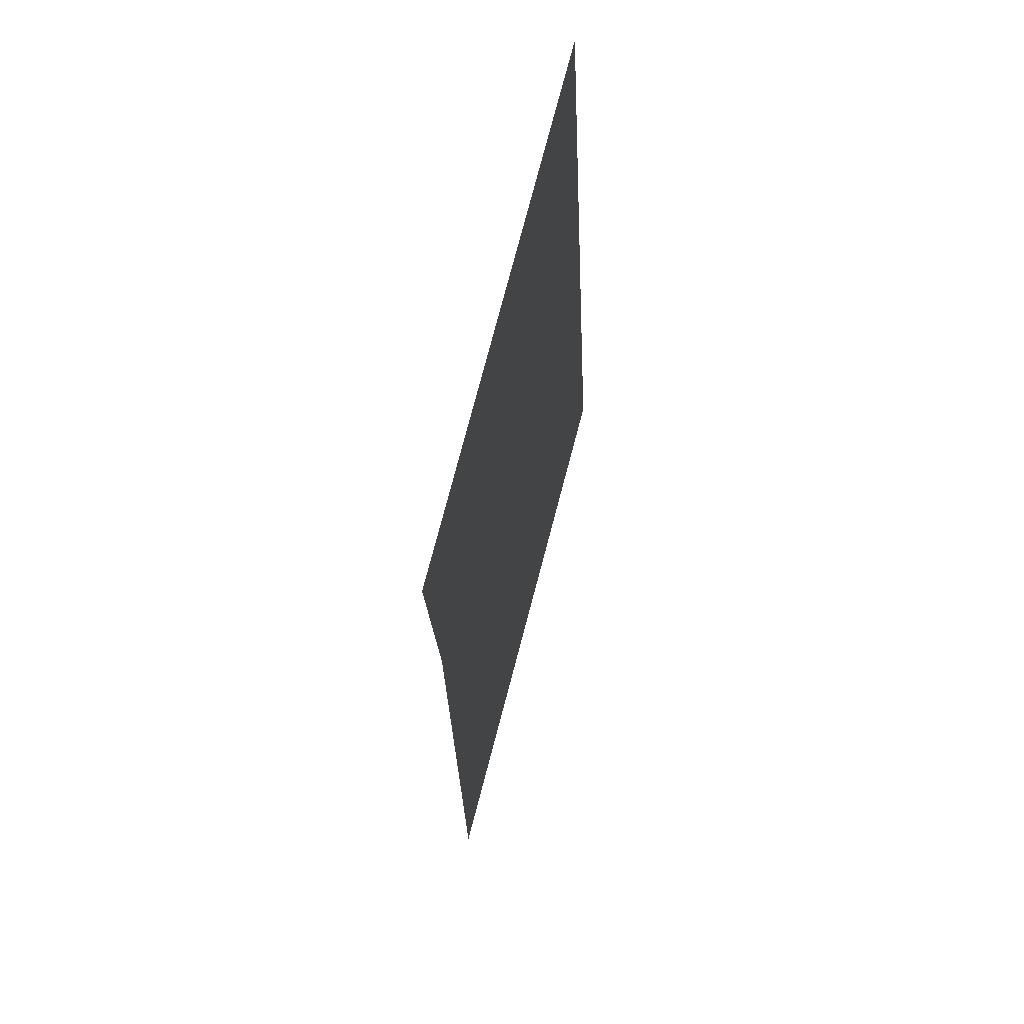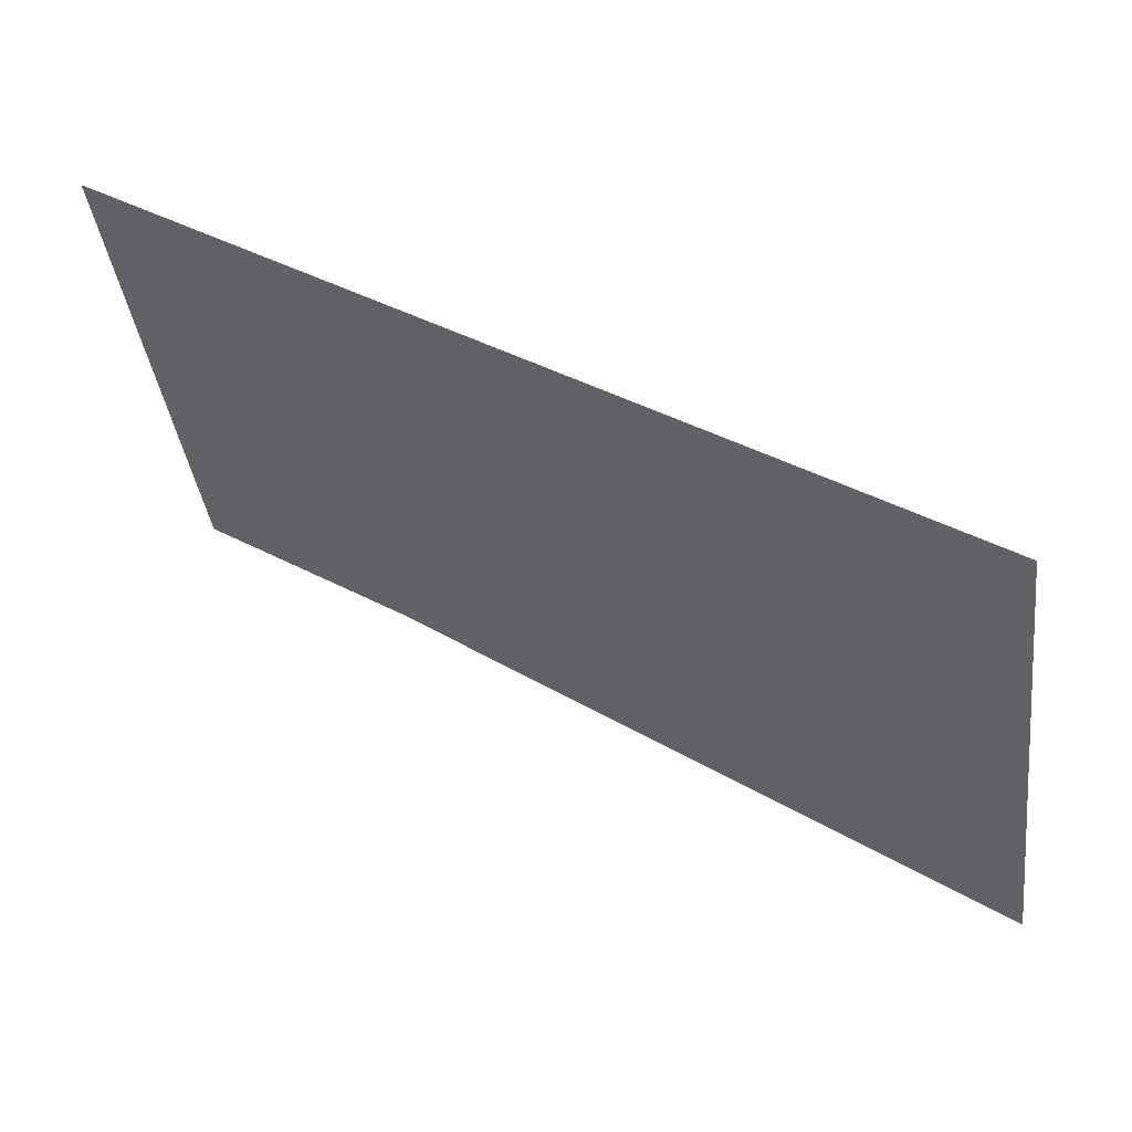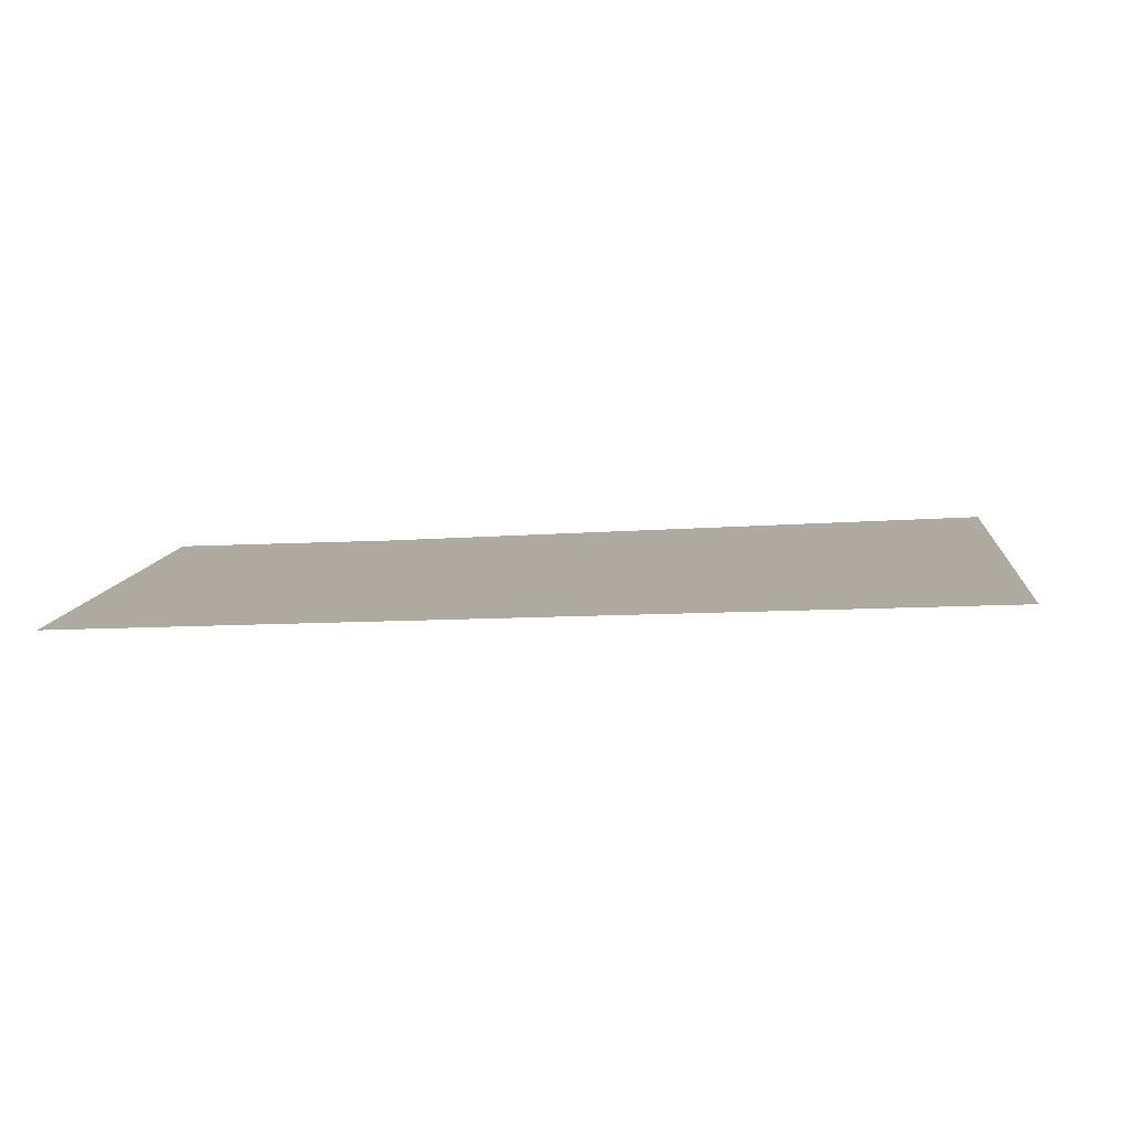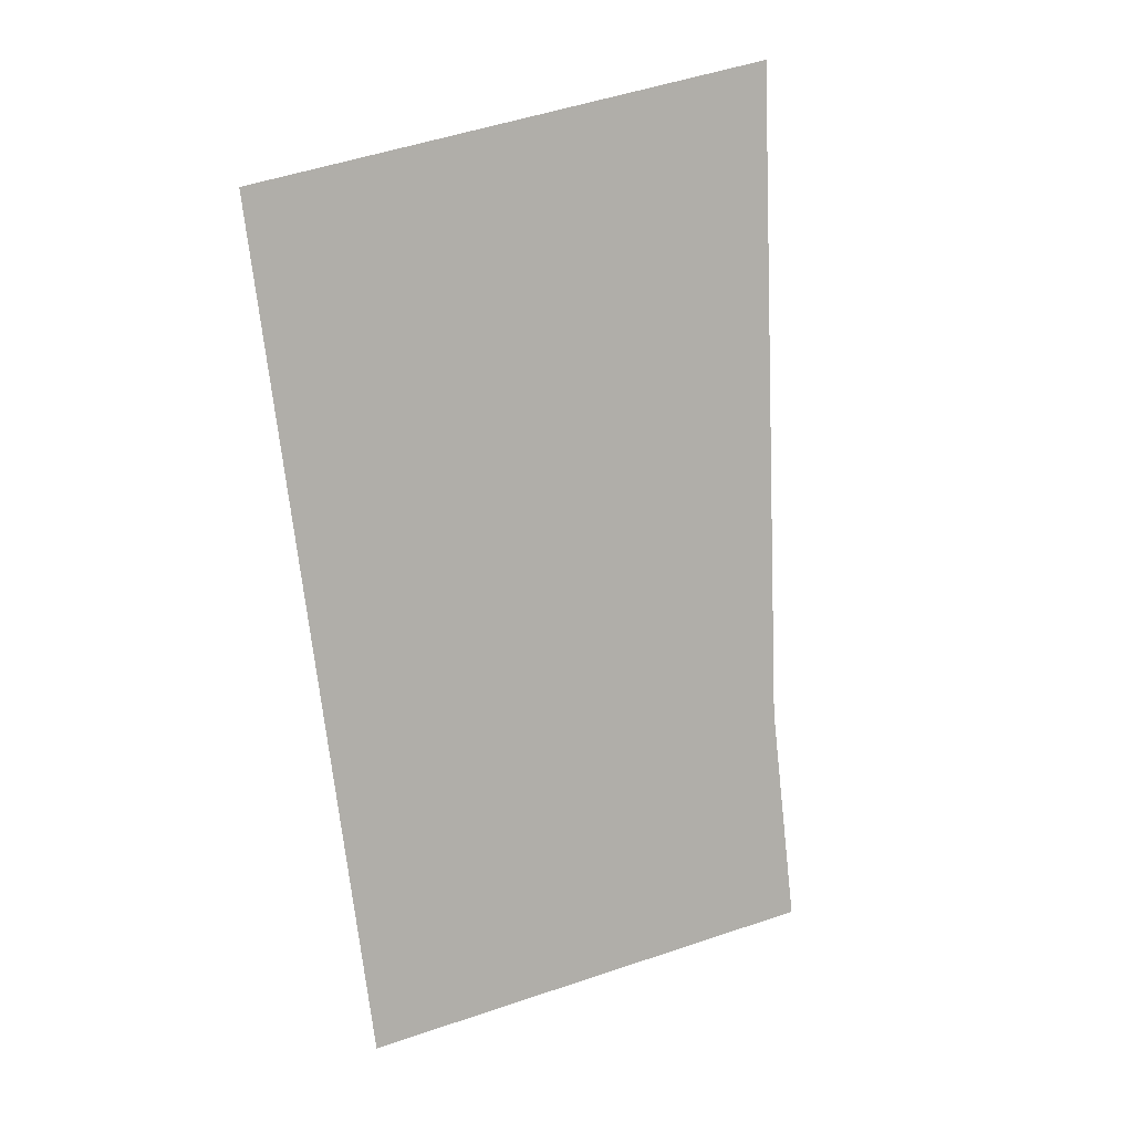
<metadata>
{"format":"obj","ext":"obj","renderer":"f3d","projection":"perspective","resolution":1024,"background":"white","views":[{"elev":-11.4,"azim":-86.2,"up":"+Z"},{"elev":37.7,"azim":30.3,"up":"+Z"},{"elev":-5.3,"azim":5.6,"up":"+Y"},{"elev":-74.8,"azim":102.6,"up":"+Y"}]}
</metadata>
<code>
o mesh156/mesh156-geometry#mesh156-geometry
v -0.6776 -0.02642 0.2308
v -0.6779 -0.02659 0.2315
v -0.6779 -0.02643 0.2309
v -0.6767 -0.02656 0.2314
v -0.6767 -0.02638 0.2307
f 1 2 3
f 2 1 4
f 4 1 5
f 3 2 1
f 4 1 2
f 5 1 4

</code>
